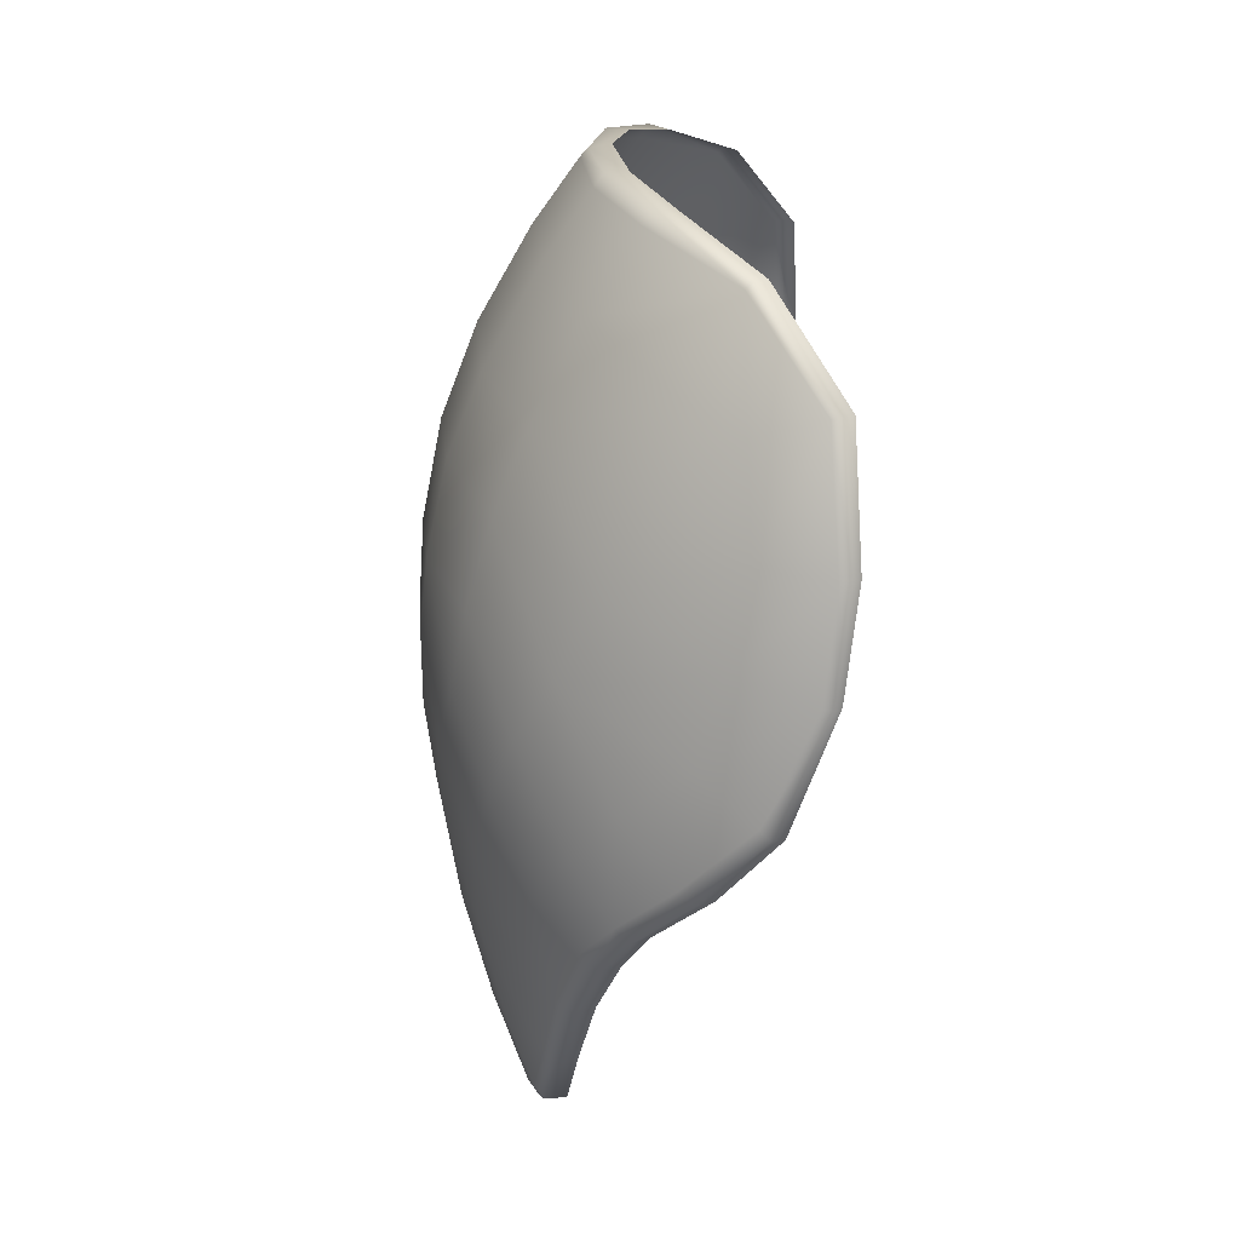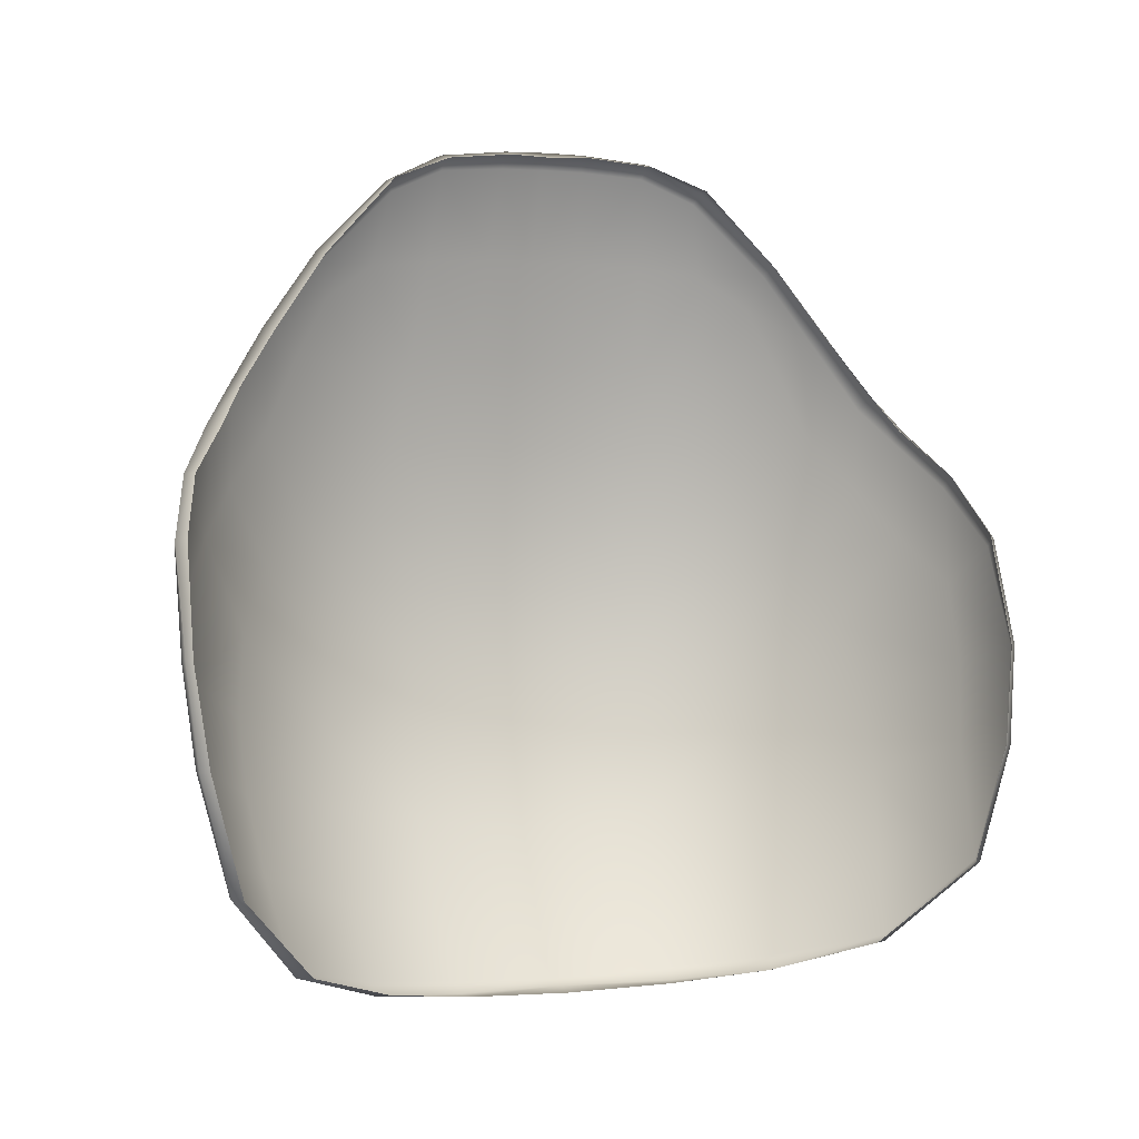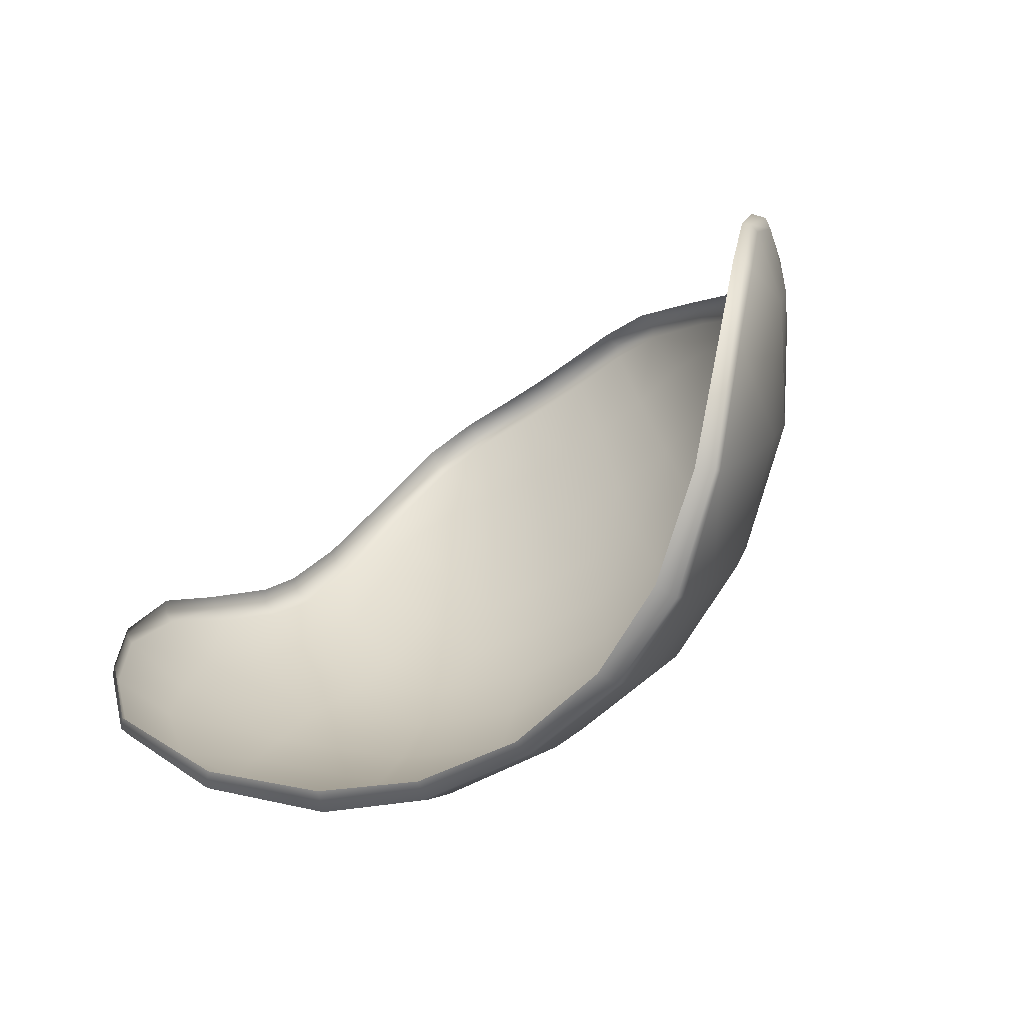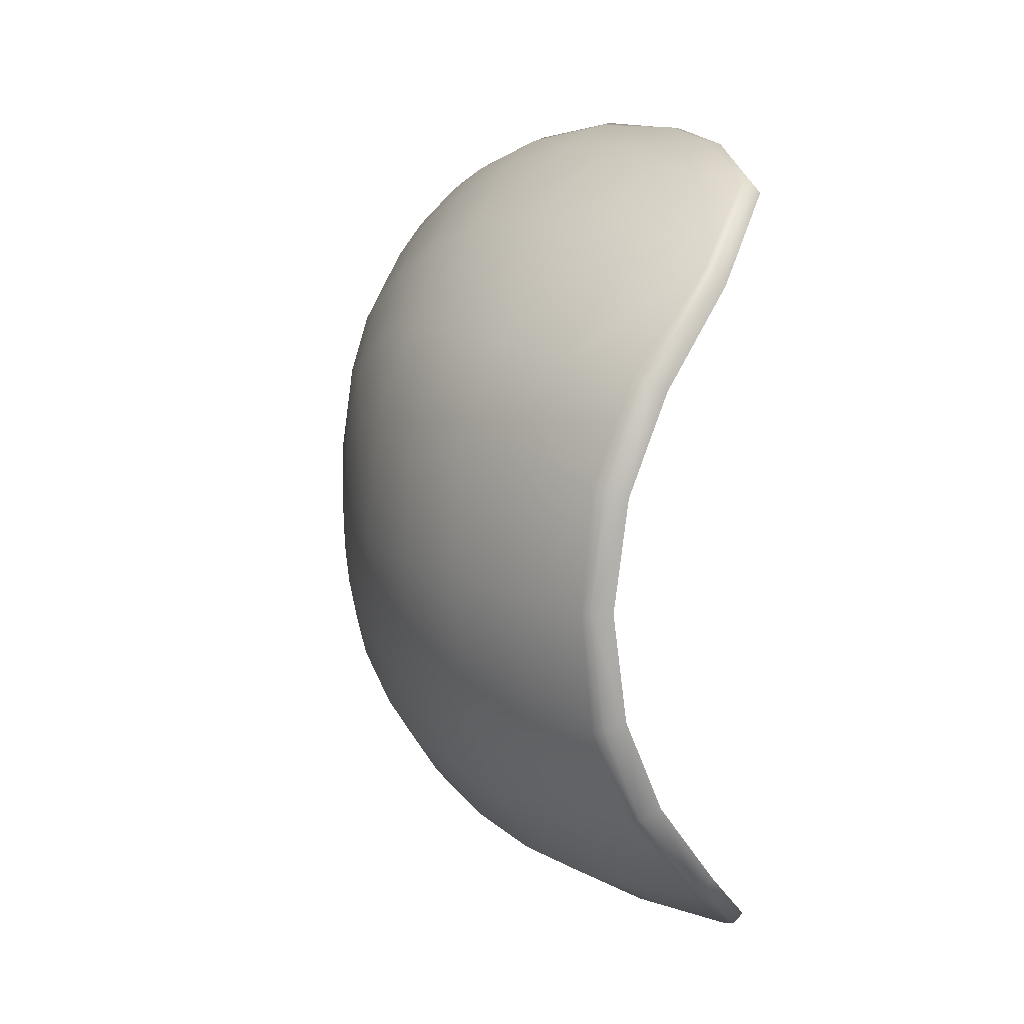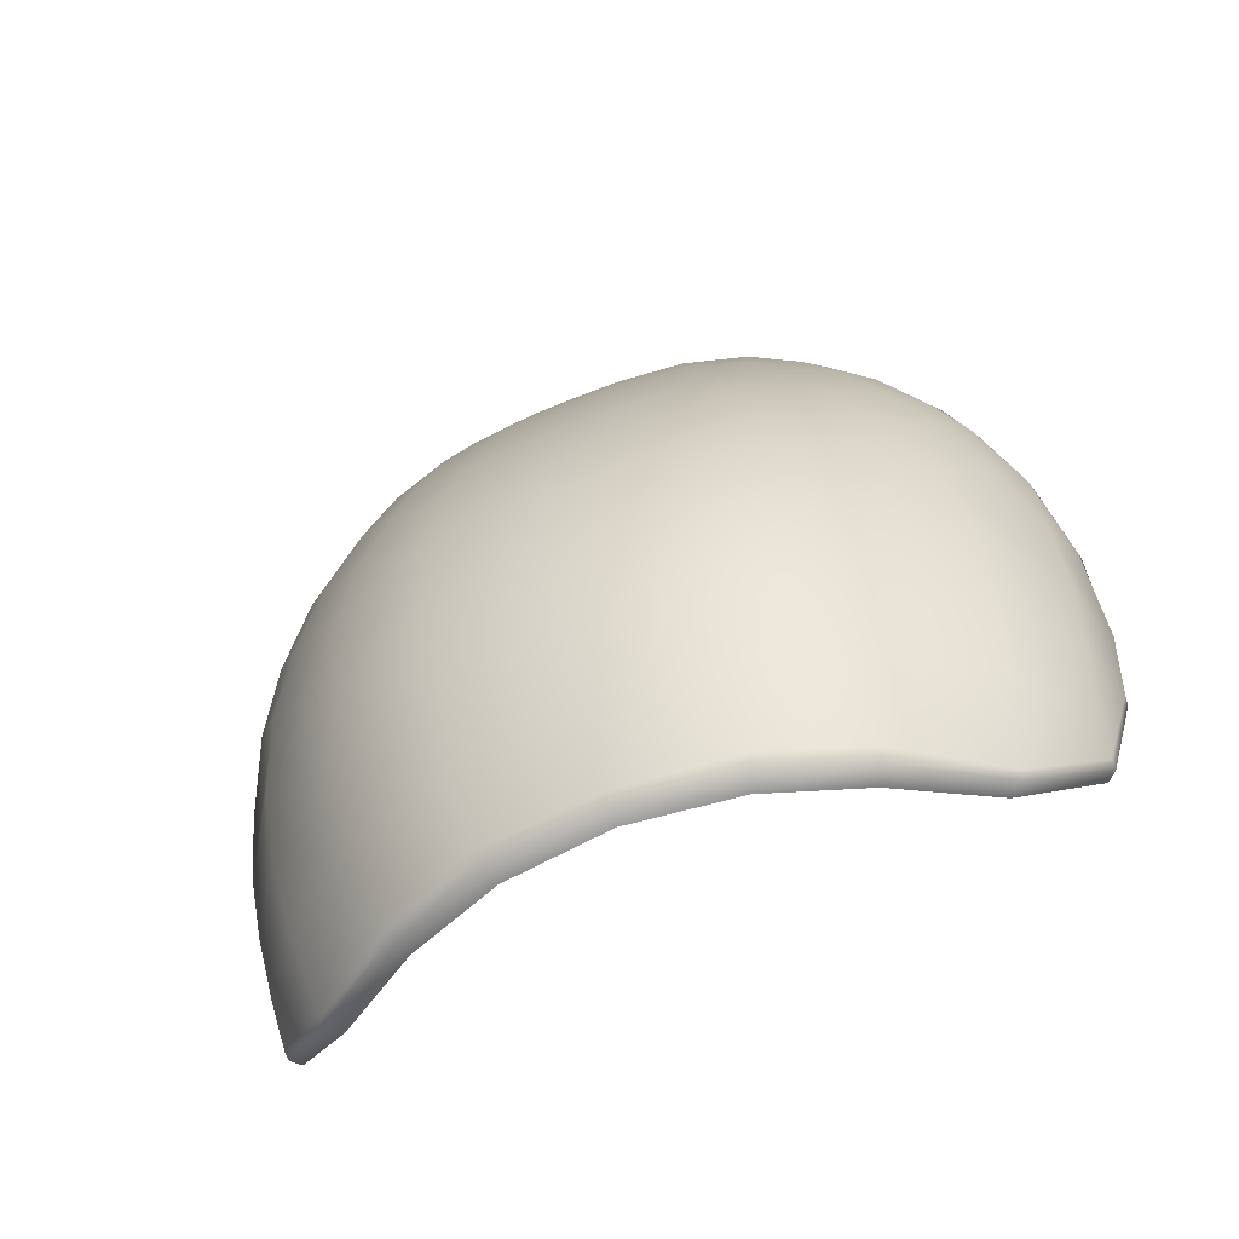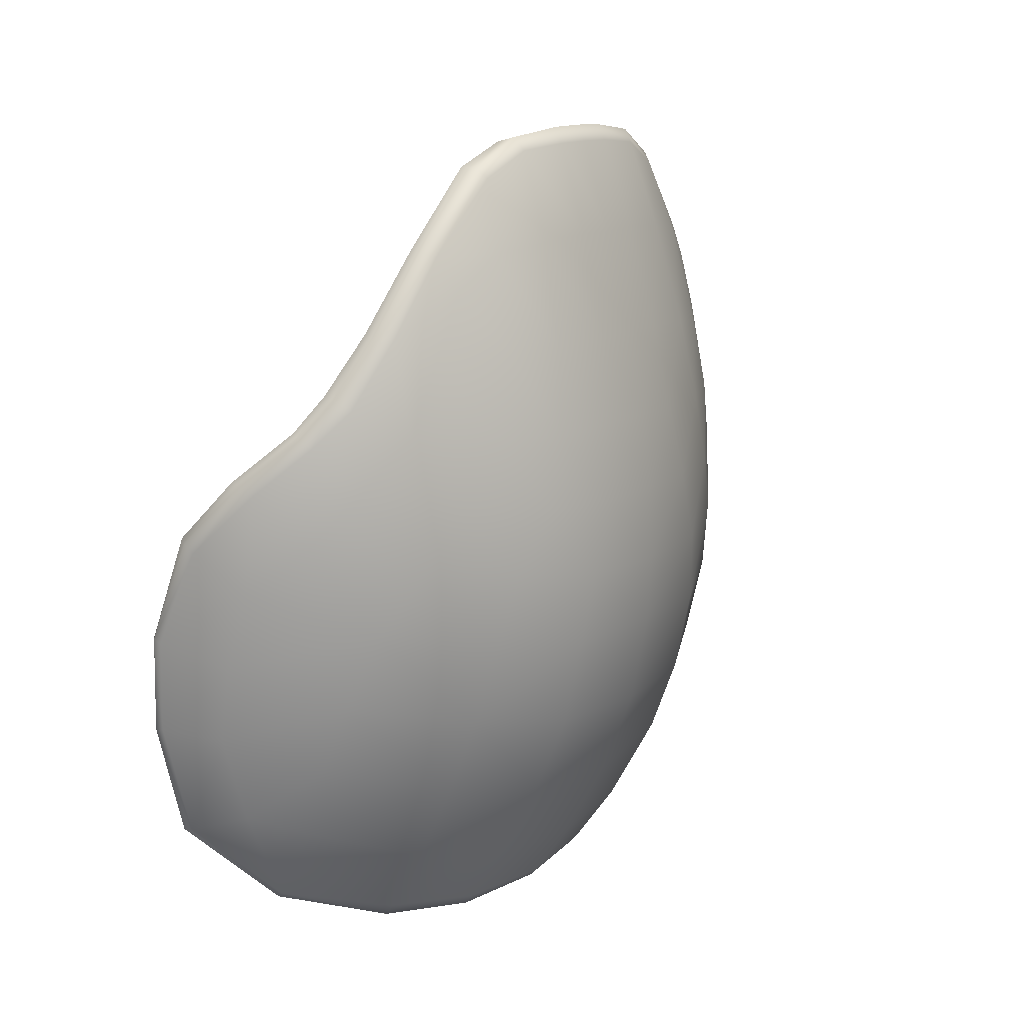
<metadata>
{"format":"obj","ext":"obj","renderer":"f3d","projection":"perspective","resolution":1024,"background":"white","views":[{"elev":-70.5,"azim":-179.9,"up":"+Y"},{"elev":1.4,"azim":-108.8,"up":"+Z"},{"elev":-60.1,"azim":-53.7,"up":"+Z"},{"elev":12.8,"azim":166.8,"up":"+Y"},{"elev":-67.3,"azim":111.9,"up":"+Z"},{"elev":12.6,"azim":33.0,"up":"+Z"}]}
</metadata>
<code>
v 0.07964 -0.002859 -0.0459
v 0.0741 -0.002859 -0.05359
v 0.07245 0.01265 -0.05287
v 0.07794 0.01342 -0.04512
v 0.08483 0.01375 -0.03284
v 0.08613 -0.002859 -0.03455
v 0.08951 0.004166 0.0309
v 0.08839 0.0143 0.03057
v 0.08498 0.01257 0.04451
v 0.08 0.01904 0.05331
v 0.08102 0.01158 0.05665
v 0.08293 0.02112 0.04351
v 0.07334 0.02659 -0.04174
v 0.06725 0.02529 -0.05113
v 0.07854 0.02921 0.04337
v 0.07686 0.03627 0.03337
v 0.08104 0.02763 0.03897
v 0.07391 0.04183 0.02446
v 0.07953 0.03649 0.02063
v 0.0752 0.04204 0.01333
v 0.07 0.04626 0.006605
v 0.0637 0.04996 0.0134
v 0.07034 0.0456 0.01979
v 0.06228 0.0501 8.5e-05
v 0.05894 0.05024 -0.01068
v 0.04952 0.05283 -0.007914
v 0.05645 0.04899 -0.0215
v 0.04804 0.05143 -0.02068
v 0.08602 0.02235 0.0302
v 0.05698 0.04482 -0.03374
v 0.04892 0.04724 -0.03627
v 0.05706 0.03787 -0.04714
v 0.06768 0.04151 -0.0262
v 0.06339 0.04004 -0.03613
v 0.07934 0.02751 -0.02999
v 0.08627 0.02619 0.01933
v 0.08067 0.032 0.03079
v 0.08416 0.03148 0.01051
v 0.08111 0.03589 0.002395
v 0.07655 0.04 -0.006047
v 0.07191 0.04164 -0.01654
v 0.0901 0.01632 0.01896
v 0.0904 0.01898 0.009196
v 0.08843 0.02414 0.000778
v 0.08644 0.02643 -0.009095
v 0.08333 0.0274 -0.02006
v 0.08899 0.01312 -0.02258
v 0.09156 0.01309 -0.01083
v 0.09263 0.01123 -0.001246
v 0.0928 0.007721 0.008749
v 0.09171 0.005009 0.01929
v 0.08569 0.003572 0.04507
v 0.08583 -0.002859 0.04486
v 0.08958 -0.002859 0.031
v 0.09059 -0.002859 -0.02302
v 0.08056 0.002762 0.05953
v 0.08175 0.002919 0.05732
v 0.07752 0.002706 0.05876
v 0.07972 0.01213 0.05848
v 0.07877 0.01992 0.05468
v 0.07606 0.01952 0.05471
v 0.07681 0.01175 0.05779
v 0.07709 0.03007 0.04471
v 0.07454 0.02929 0.04419
v 0.0749 0.03781 0.03408
v 0.07207 0.04295 0.0261
v 0.07239 0.0366 0.03382
v 0.06849 0.04633 0.02114
v 0.0695 0.04182 0.02603
v 0.06642 0.04462 0.02126
v 0.06177 0.05038 0.01481
v 0.05555 0.05258 0.00533
v 0.05428 0.05278 0.006481
v 0.05974 0.04929 0.01481
v 0.04813 0.0526 -0.007576
v 0.04735 0.05178 -0.007688
v 0.05276 0.05151 0.00687
v 0.04663 0.05124 -0.02093
v 0.04566 0.0501 -0.02069
v 0.04754 0.04723 -0.03648
v 0.05626 0.03763 -0.0479
v 0.05458 0.03574 -0.04778
v 0.04637 0.04599 -0.03638
v 0.06593 0.02498 -0.05287
v 0.06318 0.02374 -0.05228
v 0.07124 0.01225 -0.05441
v 0.06847 0.01128 -0.05433
v 0.09305 -0.002859 -0.01064
v 0.09364 -0.002859 -0.001441
v 0.09329 -0.002859 0.008851
v 0.09195 -0.002859 0.01922
v 0.08188 -0.002859 0.05741
v 0.08066 -0.002859 0.05963
v 0.07316 -0.002859 -0.0546
v 0.07794 -0.01914 -0.04512
v 0.07245 -0.01836 -0.05287
v 0.08483 -0.01946 -0.03284
v 0.08951 -0.009885 0.0309
v 0.08569 -0.00929 0.04507
v 0.08498 -0.01829 0.04451
v 0.08 -0.02476 0.05331
v 0.08293 -0.02684 0.04351
v 0.08602 -0.02806 0.0302
v 0.08839 -0.02002 0.03057
v 0.07334 -0.03231 -0.04174
v 0.06725 -0.03101 -0.05113
v 0.07854 -0.03493 0.04337
v 0.08104 -0.03335 0.03897
v 0.07686 -0.04199 0.03337
v 0.08067 -0.03772 0.03079
v 0.0752 -0.04776 0.01333
v 0.07953 -0.04221 0.02063
v 0.07391 -0.04755 0.02446
v 0.07034 -0.05132 0.01979
v 0.0637 -0.05568 0.0134
v 0.07 -0.05198 0.006605
v 0.06228 -0.05582 8.5e-05
v 0.05555 -0.0583 0.00533
v 0.04952 -0.05855 -0.007914
v 0.05894 -0.05595 -0.01068
v 0.04804 -0.05715 -0.02068
v 0.05645 -0.0547 -0.0215
v 0.04892 -0.05296 -0.03627
v 0.05706 -0.04359 -0.04714
v 0.06339 -0.04576 -0.03613
v 0.05698 -0.05053 -0.03374
v 0.06768 -0.04723 -0.0262
v 0.07934 -0.03322 -0.02999
v 0.08627 -0.03191 0.01933
v 0.08111 -0.04161 0.002395
v 0.07655 -0.04572 -0.006047
v 0.07191 -0.04736 -0.01654
v 0.08416 -0.0372 0.01051
v 0.0904 -0.02469 0.009196
v 0.08843 -0.02985 0.000778
v 0.08644 -0.03215 -0.009095
v 0.08333 -0.03311 -0.02006
v 0.0901 -0.02204 0.01896
v 0.08899 -0.01884 -0.02258
v 0.09156 -0.01881 -0.01083
v 0.09263 -0.01695 -0.001246
v 0.0928 -0.01344 0.008749
v 0.09171 -0.01073 0.01929
v 0.08175 -0.008639 0.05732
v 0.08102 -0.0173 0.05665
v 0.08056 -0.008481 0.05953
v 0.07972 -0.01785 0.05848
v 0.07752 -0.008425 0.05876
v 0.07877 -0.02564 0.05468
v 0.07681 -0.01746 0.05779
v 0.07709 -0.03579 0.04471
v 0.07606 -0.02524 0.05471
v 0.0749 -0.04352 0.03408
v 0.07454 -0.03501 0.04419
v 0.07207 -0.04867 0.0261
v 0.07239 -0.04232 0.03382
v 0.06849 -0.05205 0.02114
v 0.0695 -0.04754 0.02603
v 0.06177 -0.0561 0.01481
v 0.06642 -0.05034 0.02126
v 0.05428 -0.0585 0.006481
v 0.05974 -0.05501 0.01481
v 0.04813 -0.05832 -0.007576
v 0.05276 -0.05722 0.00687
v 0.04663 -0.05696 -0.02093
v 0.04735 -0.05749 -0.007688
v 0.04754 -0.05295 -0.03648
v 0.04566 -0.05582 -0.02069
v 0.05626 -0.04334 -0.0479
v 0.04637 -0.05171 -0.03638
v 0.06593 -0.0307 -0.05287
v 0.05458 -0.04146 -0.04778
v 0.06318 -0.02946 -0.05228
v 0.07124 -0.01796 -0.05441
v 0.06847 -0.017 -0.05433
v 0.07751 -0.002859 0.05853
v 0.07045 -0.002859 -0.05506
f 1 2 3
f 4 5 6
f 7 8 9
f 10 11 9
f 12 9 8
f 5 4 13
f 4 3 14
f 15 10 12
f 16 15 17
f 18 19 20
f 21 22 23
f 22 21 24
f 24 25 26
f 25 27 28
f 17 12 29
f 27 30 31
f 32 31 30
f 13 14 32
f 33 34 30
f 35 13 34
f 36 19 37
f 20 38 39
f 21 39 40
f 25 24 40
f 27 25 41
f 36 42 43
f 38 43 44
f 39 44 45
f 40 45 46
f 41 46 35
f 16 37 19
f 38 20 19
f 29 8 42
f 46 47 5
f 48 47 46
f 44 49 48
f 43 50 49
f 42 51 50
f 52 9 11
f 52 53 54
f 51 42 8
f 55 6 5
f 56 57 11
f 58 56 59
f 10 60 59
f 60 61 62
f 10 15 63
f 61 60 63
f 63 15 16
f 64 63 65
f 18 66 65
f 67 65 66
f 23 68 66
f 69 66 68
f 68 23 22
f 70 68 71
f 72 73 71
f 74 71 73
f 72 26 75
f 75 76 77
f 28 78 75
f 76 75 78
f 78 28 31
f 79 78 80
f 81 80 31
f 81 82 83
f 32 14 84
f 81 84 85
f 3 86 84
f 84 86 87
f 53 52 57
f 55 47 48
f 88 48 49
f 89 49 50
f 90 50 51
f 91 51 7
f 92 57 56
f 93 56 58
f 86 3 2
f 87 86 94
f 1 95 96
f 6 97 95
f 98 99 100
f 101 102 100
f 102 103 104
f 105 95 97
f 106 96 95
f 107 108 102
f 109 110 108
f 111 112 113
f 114 115 116
f 117 116 115
f 117 118 119
f 120 119 121
f 108 110 103
f 122 121 123
f 124 125 126
f 124 106 105
f 127 122 126
f 128 127 125
f 129 103 110
f 111 116 130
f 116 117 131
f 131 117 120
f 132 120 122
f 129 133 134
f 133 130 135
f 130 131 136
f 131 132 137
f 132 127 128
f 109 113 112
f 133 129 112
f 103 129 138
f 97 139 137
f 140 136 137
f 140 141 135
f 141 142 134
f 142 143 138
f 99 144 145
f 99 98 54
f 104 138 143
f 55 139 97
f 145 144 146
f 147 146 148
f 101 145 147
f 149 147 150
f 151 107 101
f 151 149 152
f 151 153 109
f 153 151 154
f 113 109 153
f 155 153 156
f 114 113 155
f 157 155 158
f 115 114 157
f 159 157 160
f 118 115 159
f 161 159 162
f 118 161 163
f 163 161 164
f 163 165 121
f 165 163 166
f 123 121 165
f 167 165 168
f 169 124 123
f 169 167 170
f 171 106 124
f 169 172 173
f 171 174 96
f 171 173 175
f 53 92 144
f 55 88 140
f 88 89 141
f 89 90 142
f 90 91 143
f 91 54 98
f 92 93 146
f 93 176 148
f 174 94 2
f 175 177 94
f 4 1 3
f 1 4 6
f 52 7 9
f 12 10 9
f 29 12 8
f 35 5 13
f 13 4 14
f 17 15 12
f 37 16 17
f 23 18 20
f 20 21 23
f 72 22 24
f 72 24 26
f 26 25 28
f 37 17 29
f 28 27 31
f 34 32 30
f 34 13 32
f 27 33 30
f 33 35 34
f 29 36 37
f 21 20 39
f 24 21 40
f 41 25 40
f 33 27 41
f 38 36 43
f 39 38 44
f 40 39 45
f 41 40 46
f 33 41 35
f 18 16 19
f 36 38 19
f 36 29 42
f 35 46 5
f 45 48 46
f 45 44 48
f 44 43 49
f 43 42 50
f 57 52 11
f 7 52 54
f 7 51 8
f 47 55 5
f 59 56 11
f 62 58 59
f 11 10 59
f 59 60 62
f 60 10 63
f 64 61 63
f 65 63 16
f 67 64 65
f 16 18 65
f 69 67 66
f 18 23 66
f 70 69 68
f 71 68 22
f 74 70 71
f 22 72 71
f 77 74 73
f 73 72 75
f 73 75 77
f 26 28 75
f 79 76 78
f 80 78 31
f 83 79 80
f 32 81 31
f 80 81 83
f 81 32 84
f 82 81 85
f 14 3 84
f 85 84 87
f 92 53 57
f 88 55 48
f 89 88 49
f 90 89 50
f 91 90 51
f 54 91 7
f 93 92 56
f 176 93 58
f 94 86 2
f 177 87 94
f 2 1 96
f 1 6 95
f 104 98 100
f 145 101 100
f 100 102 104
f 128 105 97
f 105 106 95
f 101 107 102
f 107 109 108
f 114 111 113
f 111 114 116
f 118 117 115
f 120 117 119
f 122 120 121
f 102 108 103
f 126 122 123
f 123 124 126
f 125 124 105
f 125 127 126
f 105 128 125
f 112 129 110
f 133 111 130
f 130 116 131
f 132 131 120
f 127 132 122
f 138 129 134
f 134 133 135
f 135 130 136
f 136 131 137
f 137 132 128
f 110 109 112
f 111 133 112
f 104 103 138
f 128 97 137
f 139 140 137
f 136 140 135
f 135 141 134
f 134 142 138
f 100 99 145
f 53 99 54
f 98 104 143
f 6 55 97
f 147 145 146
f 150 147 148
f 149 101 147
f 152 149 150
f 149 151 101
f 154 151 152
f 107 151 109
f 156 153 154
f 155 113 153
f 158 155 156
f 157 114 155
f 160 157 158
f 159 115 157
f 162 159 160
f 161 118 159
f 164 161 162
f 119 118 163
f 166 163 164
f 119 163 121
f 168 165 166
f 167 123 165
f 170 167 168
f 167 169 123
f 172 169 170
f 169 171 124
f 171 169 173
f 106 171 96
f 174 171 175
f 99 53 144
f 139 55 140
f 140 88 141
f 141 89 142
f 142 90 143
f 143 91 98
f 144 92 146
f 146 93 148
f 96 174 2
f 174 175 94

</code>
